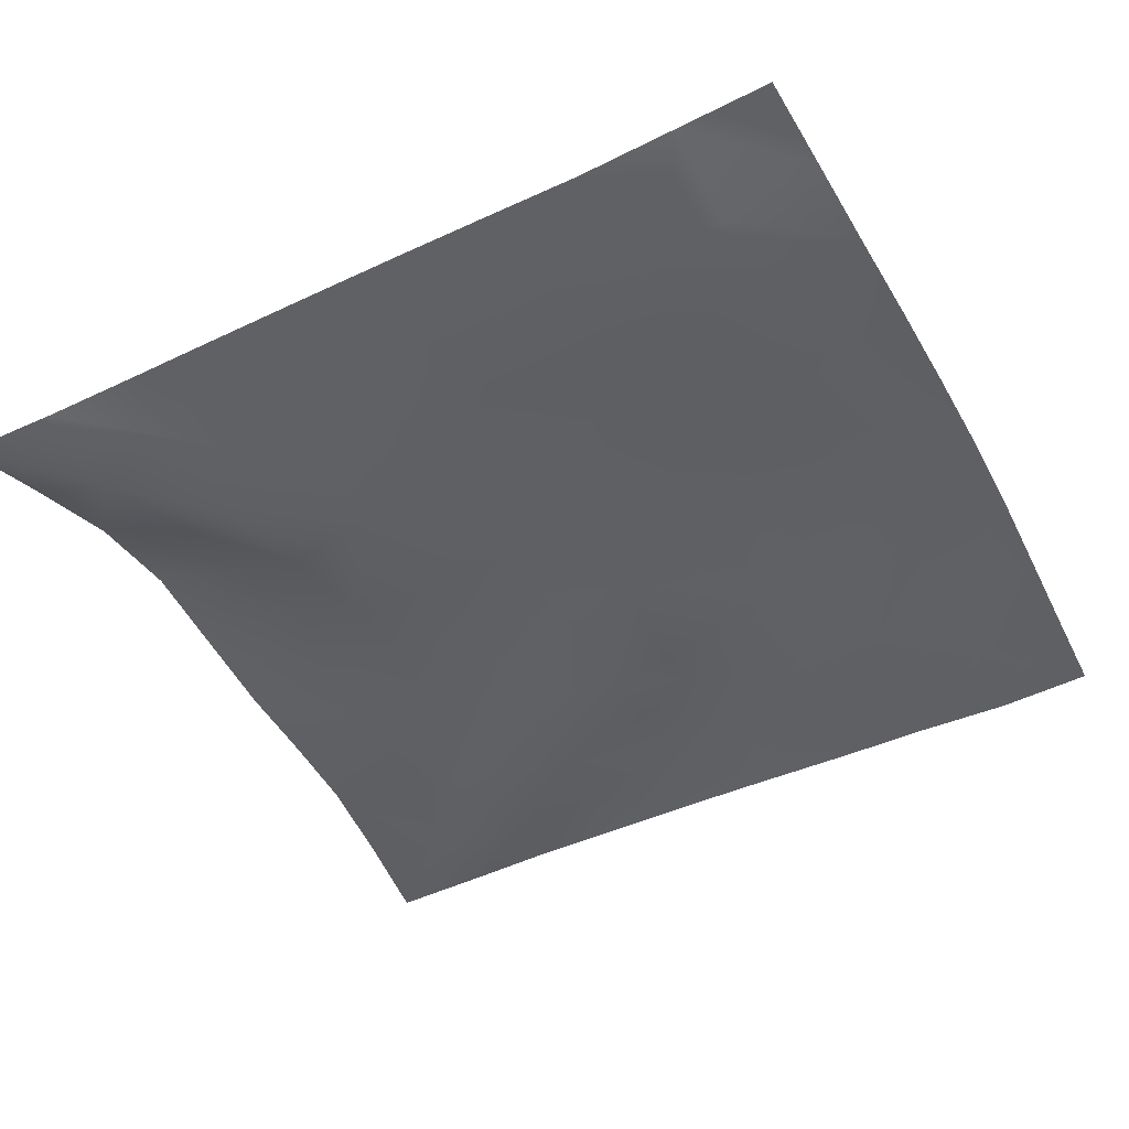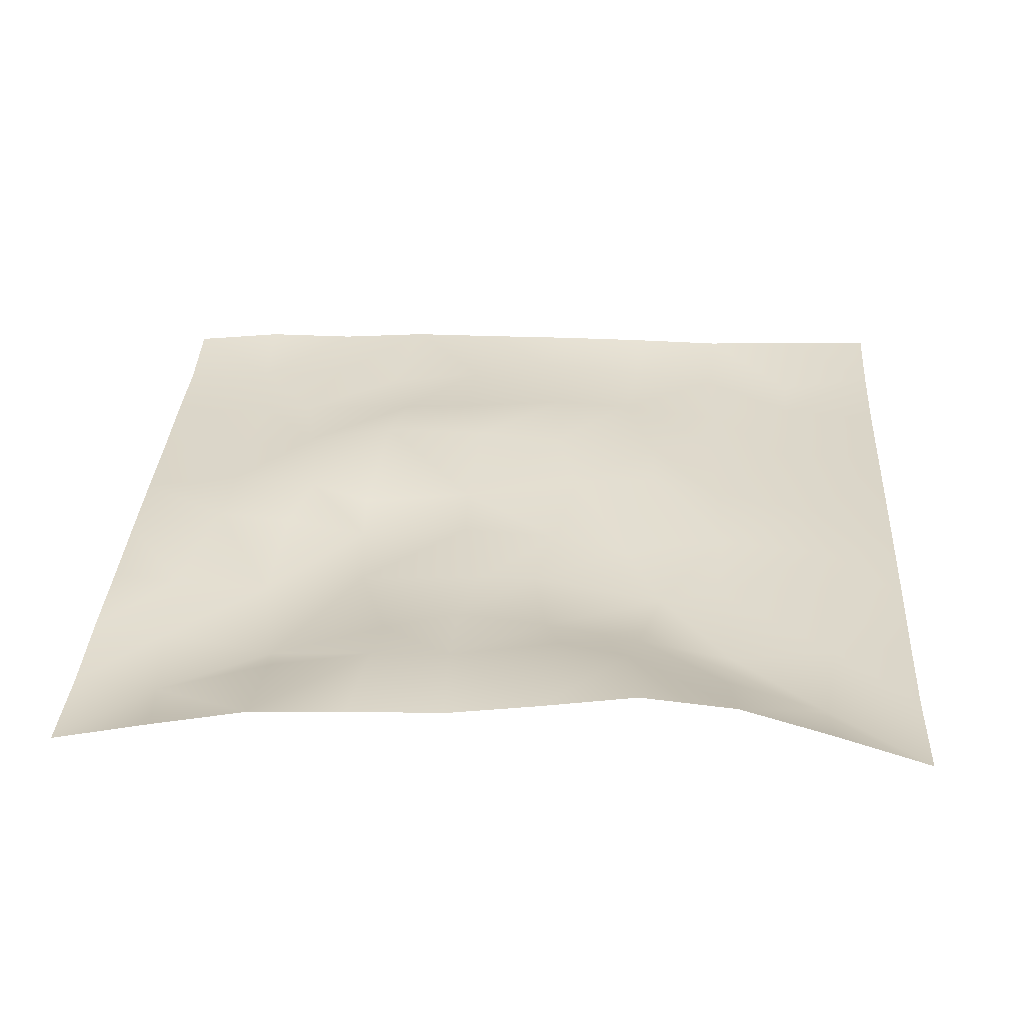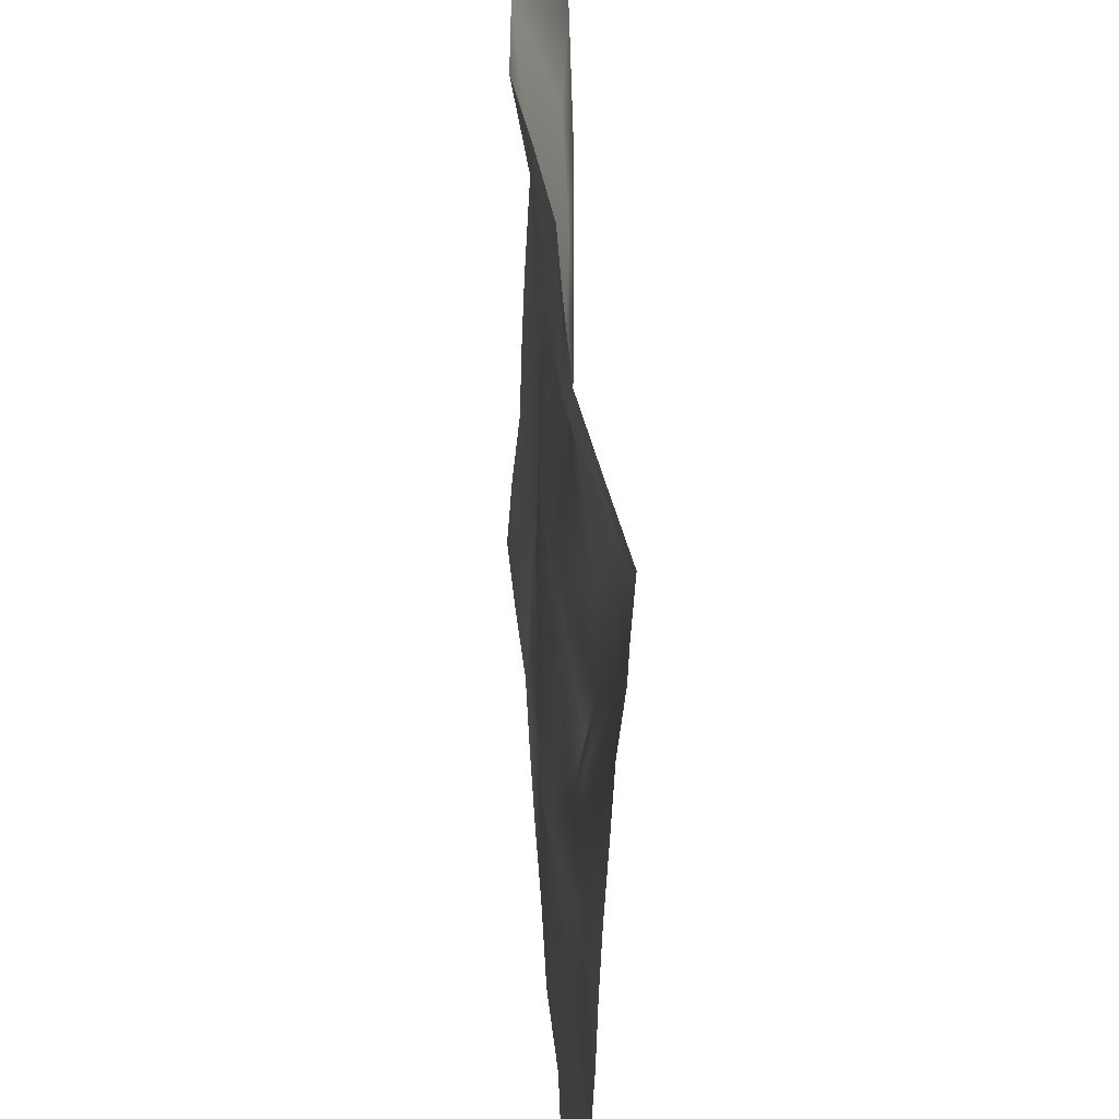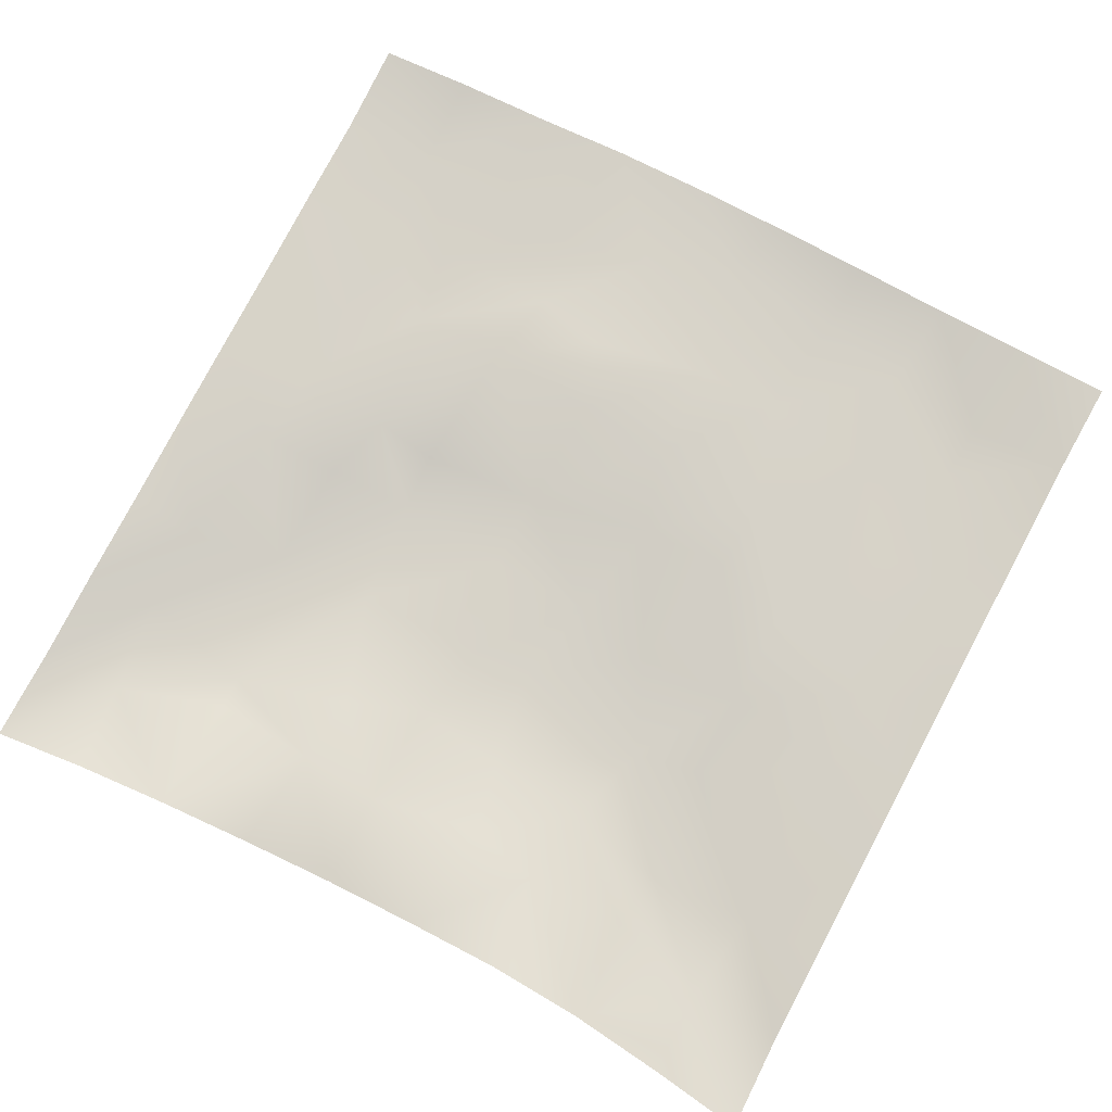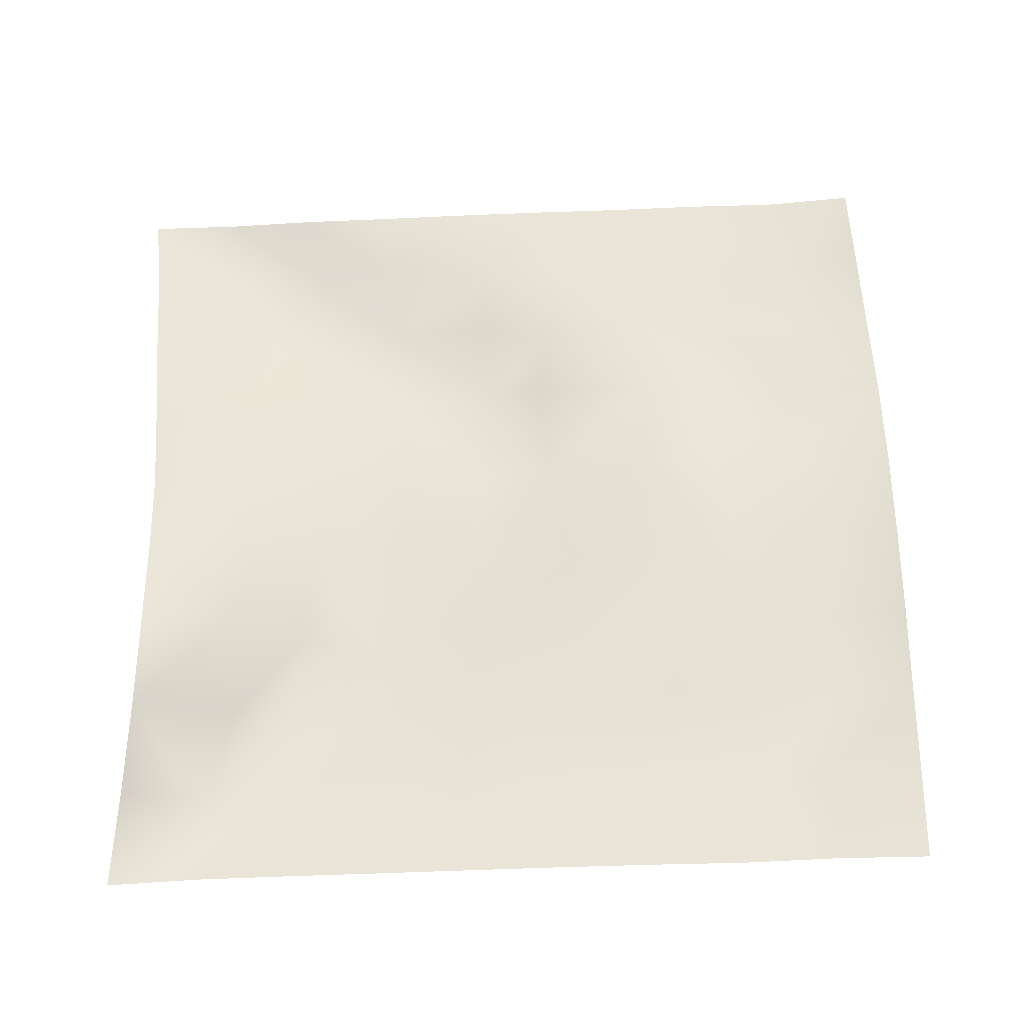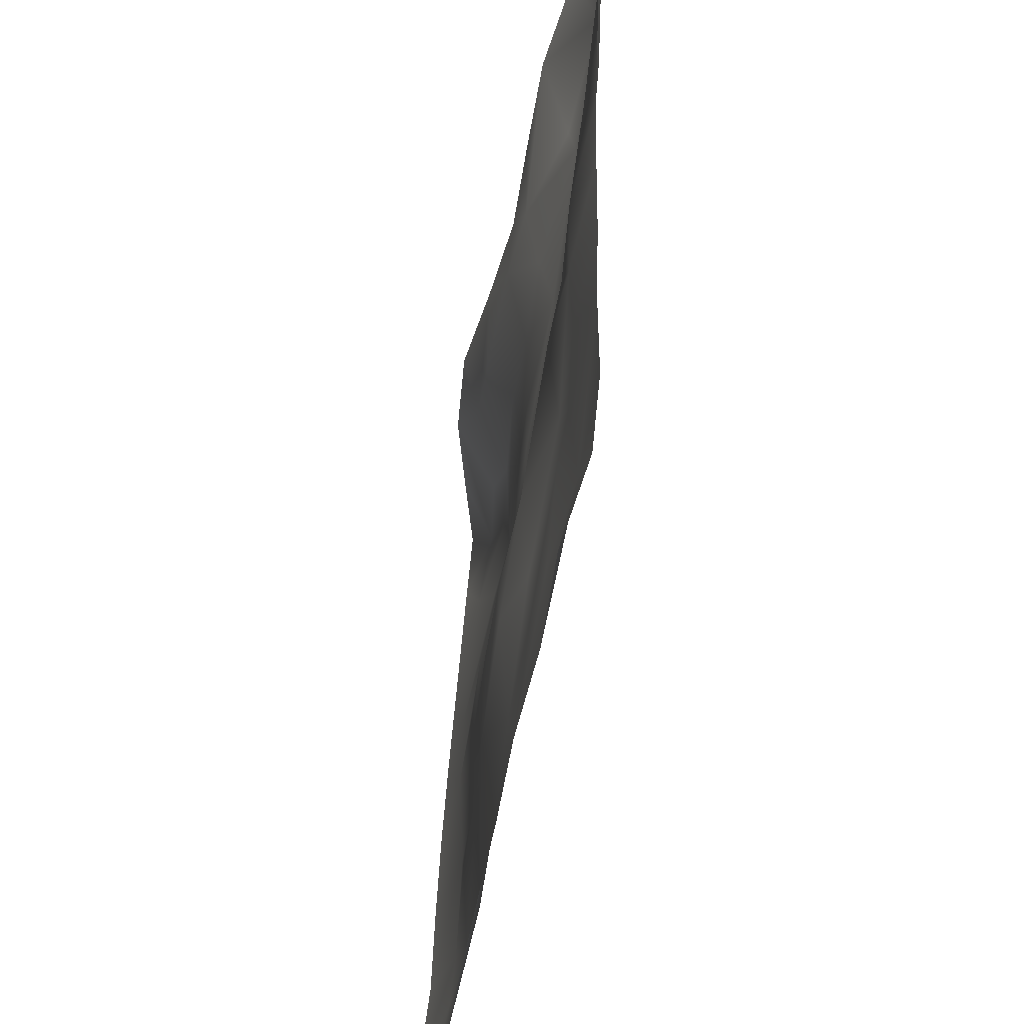
<metadata>
{"format":"obj","ext":"obj","renderer":"f3d","projection":"perspective","resolution":1024,"background":"white","views":[{"elev":-43.2,"azim":-62.9,"up":"+Z"},{"elev":29.5,"azim":-176.9,"up":"+Z"},{"elev":46.3,"azim":86.2,"up":"+Y"},{"elev":75.3,"azim":-152.3,"up":"+Z"},{"elev":60.7,"azim":-91.2,"up":"+Z"},{"elev":-48.6,"azim":80.9,"up":"+Y"}]}
</metadata>
<code>
o GNATVCloth
v -5.058 -4.985 0.5847
v 5.045 -4.995 0.3929
v -5.013 5.021 0.004229
v 4.987 5.021 0.004229
v -3.945 -5.021 0.5432
v -2.826 -5.061 0.4803
v -1.702 -5.09 0.4948
v -0.5728 -5.109 0.4992
v 0.5583 -5.119 0.4948
v 1.687 -5.098 0.5095
v 2.811 -5.067 0.4545
v 3.932 -5.017 0.4898
v 3.862 4.915 0.1644
v 2.749 4.844 0.3268
v 1.627 4.784 0.3304
v 0.511 4.738 0.3192
v -0.5823 4.725 0.4482
v -1.692 4.729 0.6091
v -2.813 4.781 0.5287
v -3.909 4.887 0.2709
v -4.986 3.907 0.07494
v -4.99 2.792 0.1404
v -4.999 1.679 0.2051
v -5.005 0.5653 0.2689
v -5.01 -0.5478 0.3261
v -5.016 -1.66 0.3697
v -5.025 -2.774 0.4016
v -5.031 -3.883 0.5096
v 5.021 -3.888 0.2923
v 5.011 -2.774 0.2889
v 5.001 -1.663 0.2526
v 4.993 -0.5501 0.235
v 4.985 0.5628 0.2063
v 4.977 1.677 0.1644
v 4.974 2.792 0.127
v 4.97 3.905 0.05161
v -3.867 -3.889 0.3298
v -3.827 -3.242 0.2731
v -3.678 -1.954 0.2414
v -4.128 -0.2925 0.2246
v -4.149 0.7241 0.1947
v -4.14 1.509 0.1376
v -4.073 2.797 0.03662
v -3.922 3.878 -0.1001
v -2.734 -4.055 0.302
v -2.809 -2.785 0.3452
v -2.686 -2.198 0.292
v -2.76 -0.6523 0.2921
v -2.792 0.4749 0.184
v -2.726 1.513 0.03338
v -2.844 2.854 -0.07983
v -2.741 3.538 0.05176
v -1.669 -4.291 0.3196
v -1.507 -2.98 0.3966
v -1.899 -1.685 0.3865
v -1.882 -0.8897 0.3351
v -1.529 0.5804 0.08613
v -1.989 1.643 -0.02752
v -1.709 2.686 0.04666
v -1.584 3.613 0.4292
v -0.242 -4.38 0.3901
v -0.5942 -2.946 0.4731
v -0.5516 -1.803 0.4562
v -0.8432 -0.83 0.32
v -0.6053 0.3722 0.1368
v -0.3738 1.387 0.1017
v -0.5695 2.575 0.1602
v -0.7616 3.41 0.4424
v 0.7312 -3.95 0.4101
v 0.8108 -2.661 0.5138
v 0.5249 -1.873 0.4829
v 0.6114 -0.5654 0.2166
v 0.5886 0.3441 0.1894
v 0.2994 1.438 0.1323
v 0.5238 2.407 0.176
v 0.5387 3.645 0.3954
v 1.949 -3.697 0.3813
v 1.666 -2.891 0.3599
v 1.829 -1.966 0.4624
v 1.991 -0.4671 0.1329
v 1.972 0.2083 0.006921
v 1.829 1.471 0.08485
v 1.411 2.742 0.1628
v 1.476 3.573 0.3287
v 2.795 -3.954 0.3808
v 3.1 -2.869 0.3217
v 2.95 -1.993 0.2622
v 2.714 -0.5315 0.3232
v 2.957 0.2594 0.2085
v 3.073 1.529 -0.07461
v 2.761 3.094 -0.03216
v 2.727 3.458 0.04152
v 3.922 -3.99 0.2909
v 3.665 -2.738 0.311
v 3.875 -1.695 0.2869
v 3.81 -0.7404 0.2987
v 3.868 0.2723 0.2883
v 4.157 1.79 0.1546
v 4.14 2.738 -0.03537
v 4.022 3.862 -0.08061
f 100 4 13
f 44 3 21
f 44 19 20
f 60 19 52
f 60 17 18
f 76 17 68
f 84 16 76
f 84 14 15
f 100 14 92
f 11 93 85
f 93 86 85
f 94 87 86
f 87 96 88
f 96 89 88
f 97 90 89
f 90 99 91
f 91 100 92
f 10 85 77
f 77 86 78
f 78 87 79
f 79 88 80
f 88 81 80
f 81 90 82
f 82 91 83
f 91 84 83
f 10 69 9
f 69 78 70
f 70 79 71
f 79 72 71
f 72 81 73
f 73 82 74
f 82 75 74
f 83 76 75
f 9 61 8
f 69 62 61
f 62 71 63
f 63 72 64
f 72 65 64
f 65 74 66
f 66 75 67
f 67 76 68
f 8 53 7
f 53 62 54
f 54 63 55
f 55 64 56
f 64 57 56
f 57 66 58
f 58 67 59
f 59 68 60
f 6 53 45
f 45 54 46
f 54 47 46
f 55 48 47
f 56 49 48
f 49 58 50
f 58 51 50
f 59 52 51
f 6 37 5
f 45 38 37
f 46 39 38
f 39 48 40
f 40 49 41
f 41 50 42
f 50 43 42
f 51 44 43
f 5 28 1
f 28 38 27
f 27 39 26
f 26 40 25
f 40 24 25
f 41 23 24
f 23 43 22
f 43 21 22
f 2 93 12
f 93 30 94
f 30 95 94
f 31 96 95
f 32 97 96
f 33 98 97
f 98 35 99
f 99 36 100
f 100 36 4
f 44 20 3
f 44 52 19
f 60 18 19
f 60 68 17
f 76 16 17
f 84 15 16
f 84 92 14
f 100 13 14
f 11 12 93
f 93 94 86
f 94 95 87
f 87 95 96
f 96 97 89
f 97 98 90
f 90 98 99
f 91 99 100
f 10 11 85
f 77 85 86
f 78 86 87
f 79 87 88
f 88 89 81
f 81 89 90
f 82 90 91
f 91 92 84
f 10 77 69
f 69 77 78
f 70 78 79
f 79 80 72
f 72 80 81
f 73 81 82
f 82 83 75
f 83 84 76
f 9 69 61
f 69 70 62
f 62 70 71
f 63 71 72
f 72 73 65
f 65 73 74
f 66 74 75
f 67 75 76
f 8 61 53
f 53 61 62
f 54 62 63
f 55 63 64
f 64 65 57
f 57 65 66
f 58 66 67
f 59 67 68
f 6 7 53
f 45 53 54
f 54 55 47
f 55 56 48
f 56 57 49
f 49 57 58
f 58 59 51
f 59 60 52
f 6 45 37
f 45 46 38
f 46 47 39
f 39 47 48
f 40 48 49
f 41 49 50
f 50 51 43
f 51 52 44
f 5 37 28
f 28 37 38
f 27 38 39
f 26 39 40
f 40 41 24
f 41 42 23
f 23 42 43
f 43 44 21
f 2 29 93
f 93 29 30
f 30 31 95
f 31 32 96
f 32 33 97
f 33 34 98
f 98 34 35
f 99 35 36

</code>
